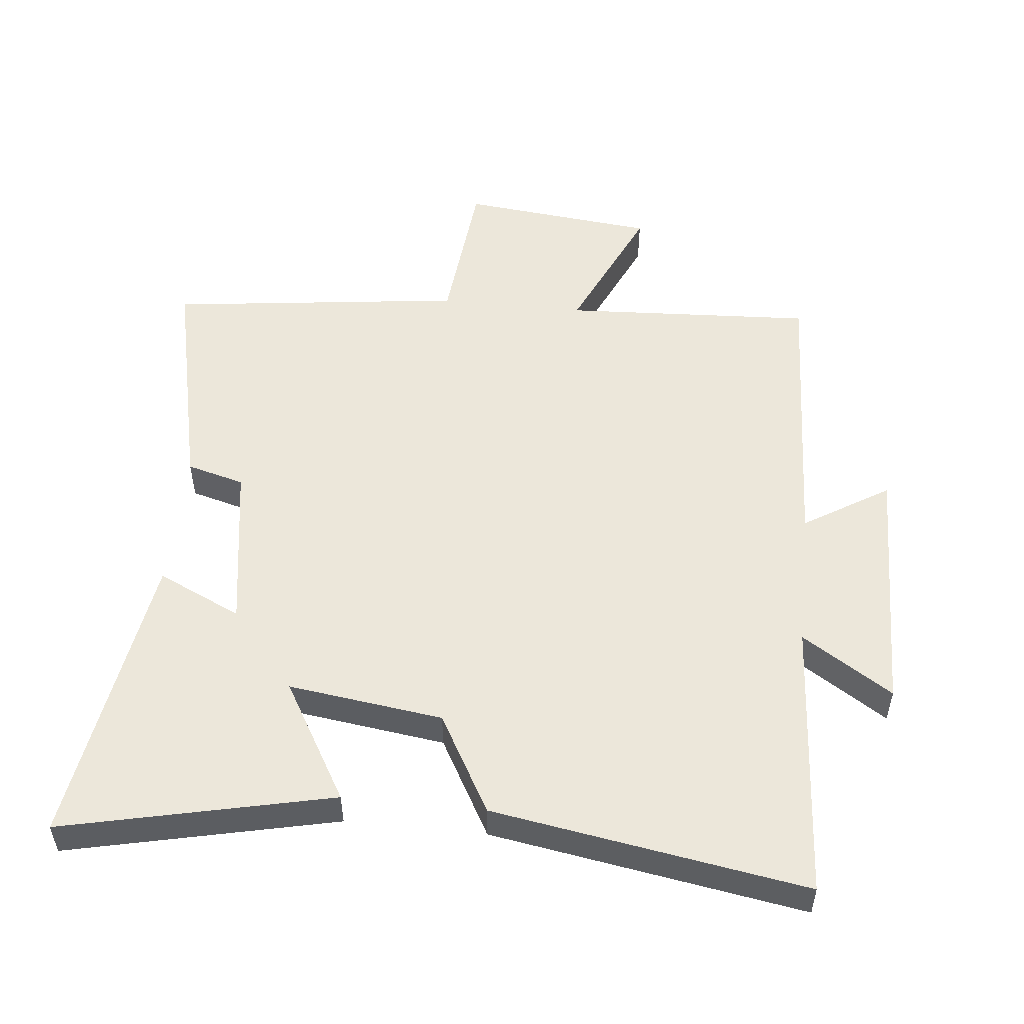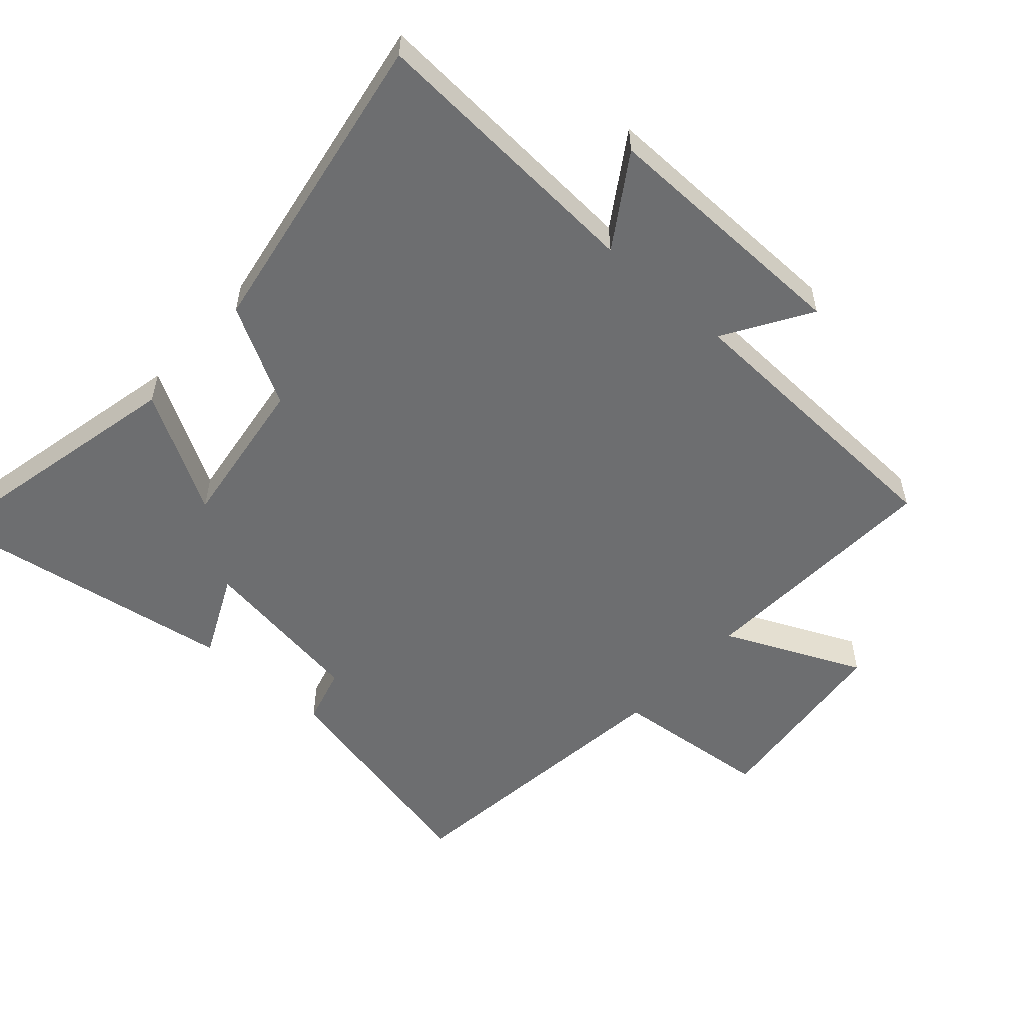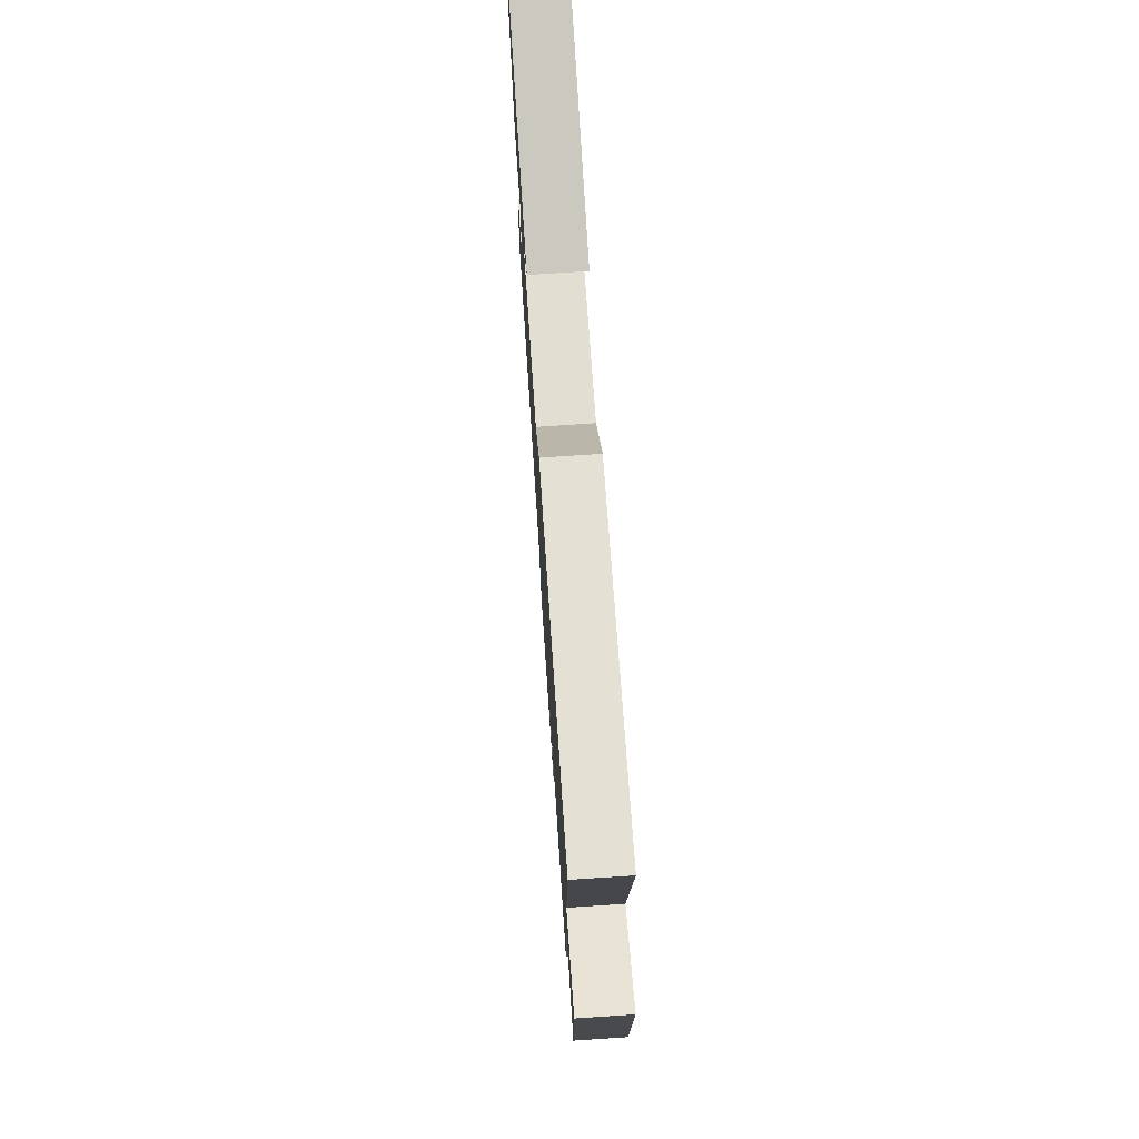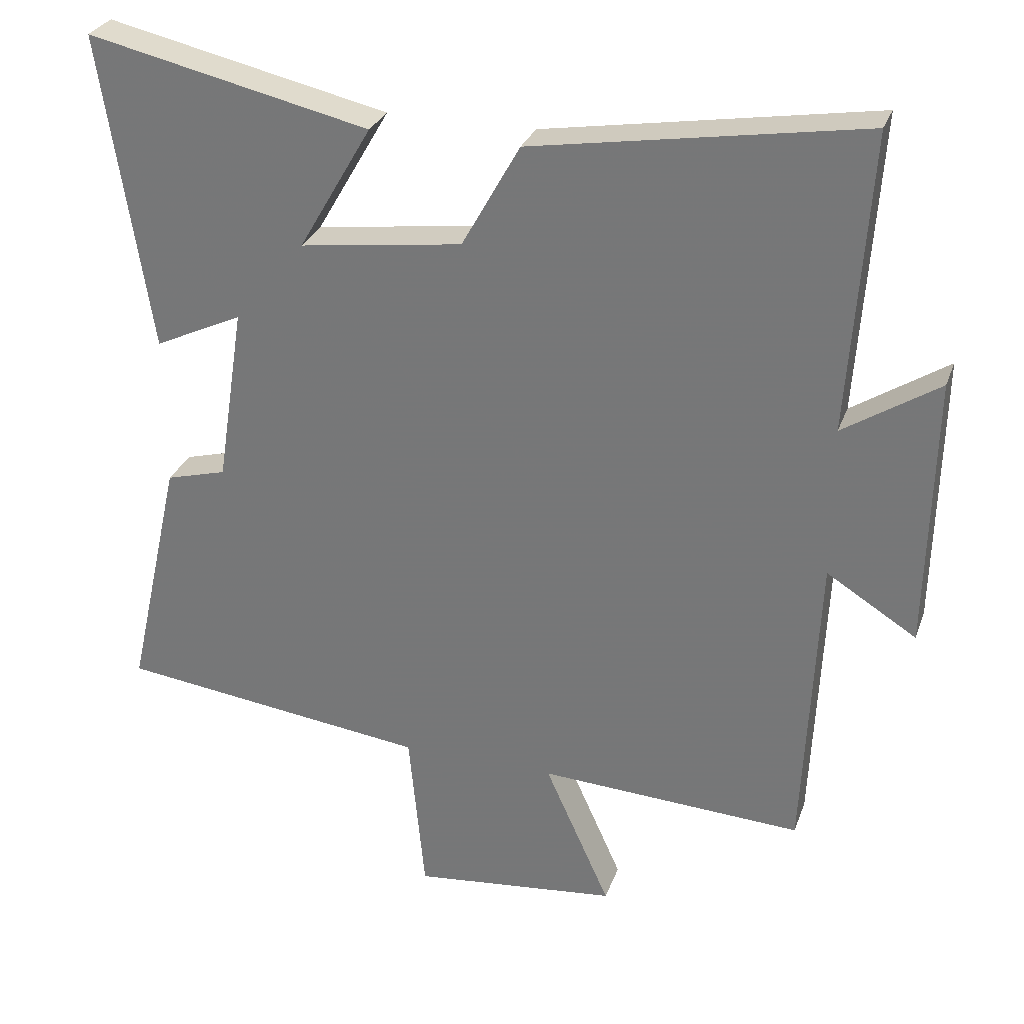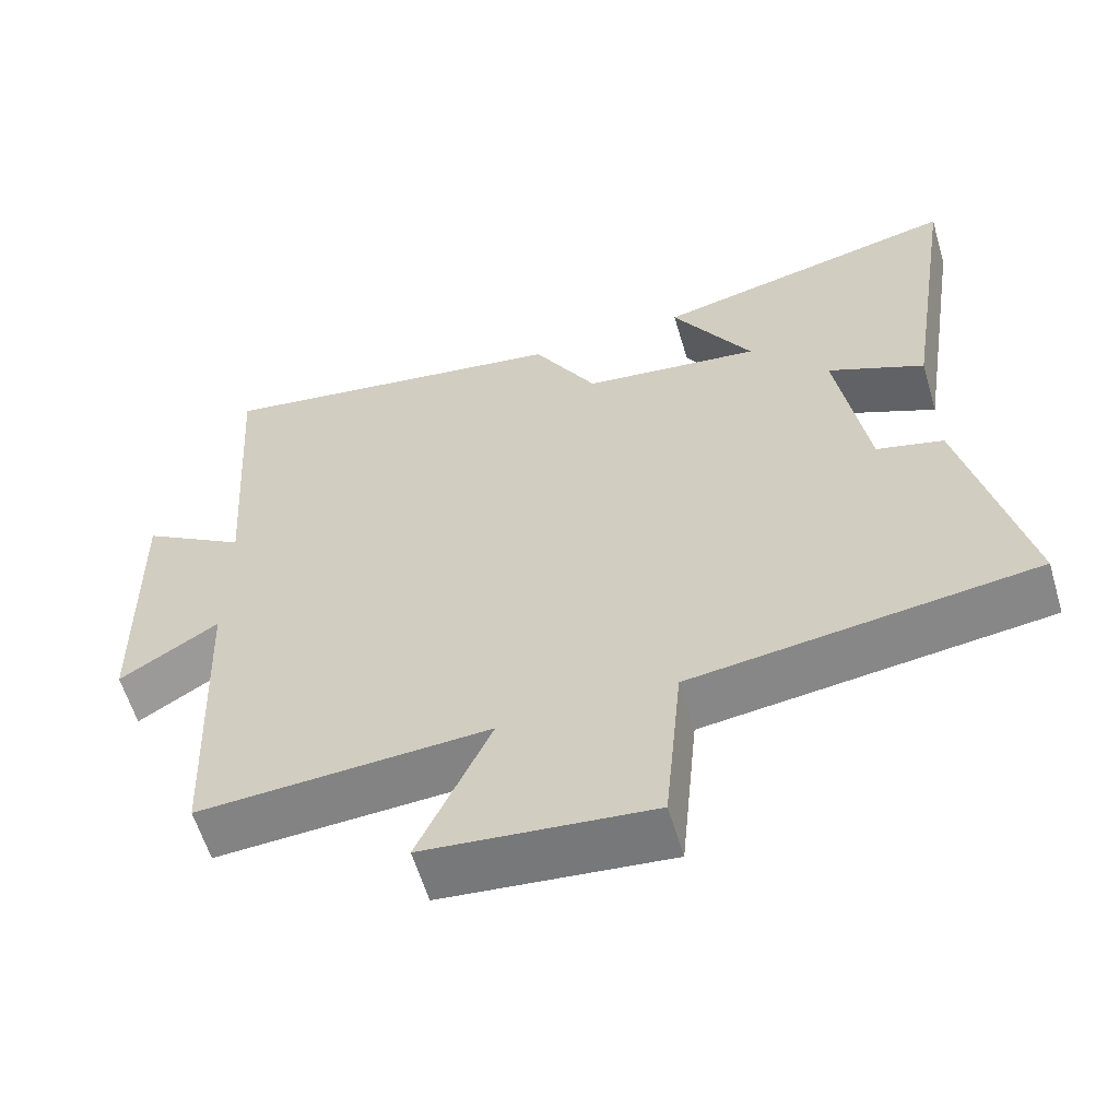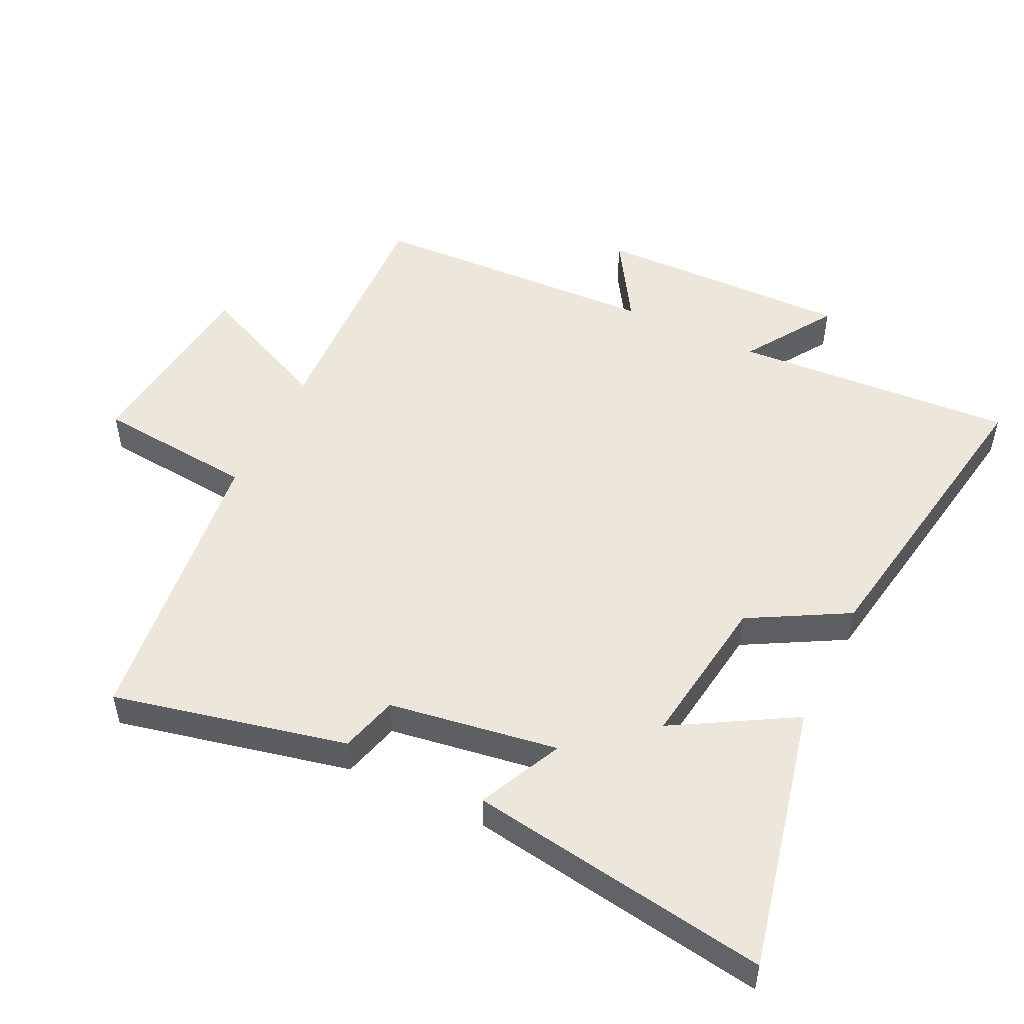
<metadata>
{"format":"obj","ext":"obj","renderer":"f3d","projection":"perspective","resolution":1024,"background":"white","views":[{"elev":52.1,"azim":5.9,"up":"+Y"},{"elev":-54.3,"azim":48.4,"up":"+Y"},{"elev":75.2,"azim":86.2,"up":"+Z"},{"elev":29.1,"azim":17.8,"up":"+Z"},{"elev":-60.0,"azim":-163.4,"up":"+Z"},{"elev":50.6,"azim":-64.1,"up":"+Y"}]}
</metadata>
<code>
v -0.58 0.07 -0.444
v -0.5 0.07 -0.088
v -0.412 0.07 -0.064
v -0.372 0.07 0.194
v -0.5 0.07 0.134
v -0.571 0.07 0.592
v -0.162 0.07 0.5
v -0.268 0.07 0.318
v -0.032 0.07 0.35
v 0.052 0.07 0.5
v 0.529 0.07 0.579
v 0.5 0.07 0.148
v 0.638 0.07 0.237
v 0.63 0.07 -0.155
v 0.5 0.07 -0.074
v 0.48 0.07 -0.52
v 0.098 0.07 -0.5
v 0.193 0.07 -0.711
v -0.105 0.07 -0.743
v -0.128 0.07 -0.5
v -0.58 0 -0.444
v -0.5 0 -0.088
v -0.412 0 -0.064
v -0.372 0 0.194
v -0.5 0 0.134
v -0.571 0 0.592
v -0.162 0 0.5
v -0.268 0 0.318
v -0.032 0 0.35
v 0.052 0 0.5
v 0.529 0 0.579
v 0.5 0 0.148
v 0.638 0 0.237
v 0.63 0 -0.155
v 0.5 0 -0.074
v 0.48 0 -0.52
v 0.098 0 -0.5
v 0.193 0 -0.711
v -0.105 0 -0.743
v -0.128 0 -0.5
f 17 18 19 20
f 1 2 3
f 20 1 3
f 17 20 3
f 17 3 4
f 16 17 4
f 15 16 4
f 12 13 14 15
f 12 15 4
f 9 10 11 12
f 8 9 12 4
f 6 7 8
f 5 6 8
f 4 5 8
f 40 39 38 37
f 23 22 21
f 23 21 40
f 23 40 37
f 24 23 37
f 24 37 36
f 24 36 35
f 35 34 33 32
f 24 35 32
f 32 31 30 29
f 24 32 29 28
f 28 27 26
f 28 26 25
f 28 25 24
f 1 21 22 2
f 2 22 23 3
f 3 23 24 4
f 4 24 25 5
f 5 25 26 6
f 6 26 27 7
f 7 27 28 8
f 8 28 29 9
f 9 29 30 10
f 10 30 31 11
f 11 31 32 12
f 12 32 33 13
f 13 33 34 14
f 14 34 35 15
f 15 35 36 16
f 16 36 37 17
f 17 37 38 18
f 18 38 39 19
f 19 39 40 20
f 20 40 21 1

</code>
